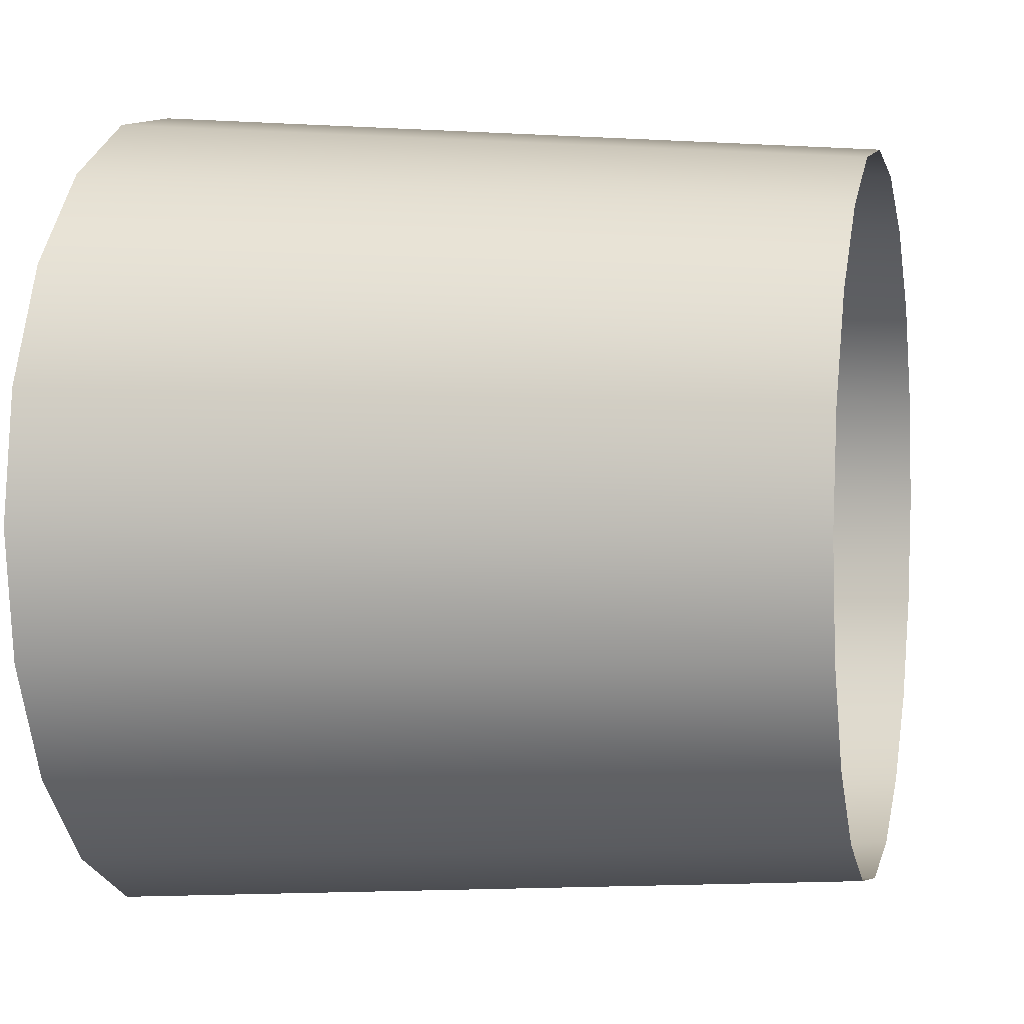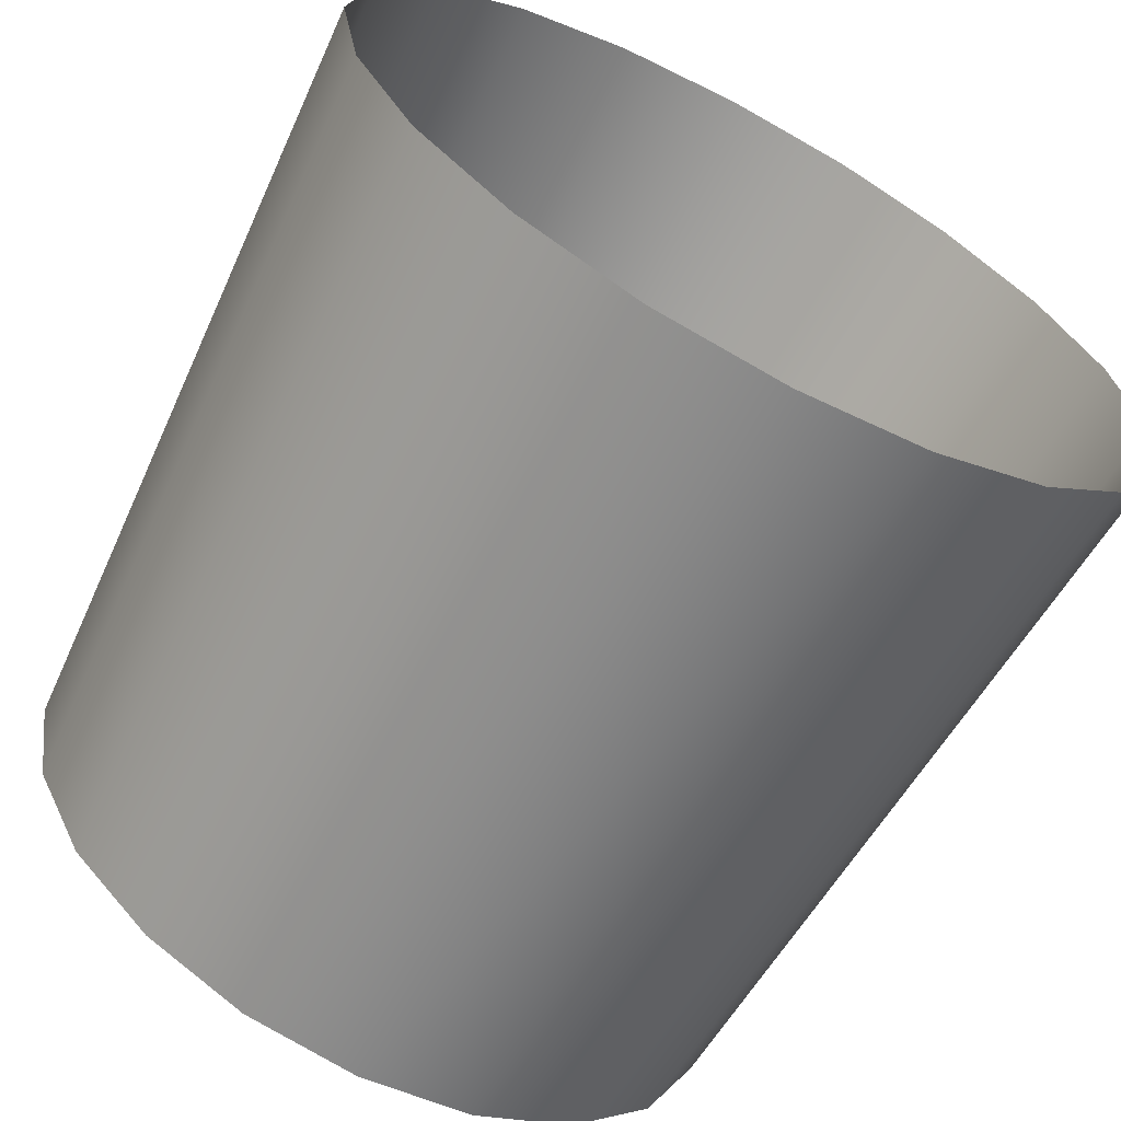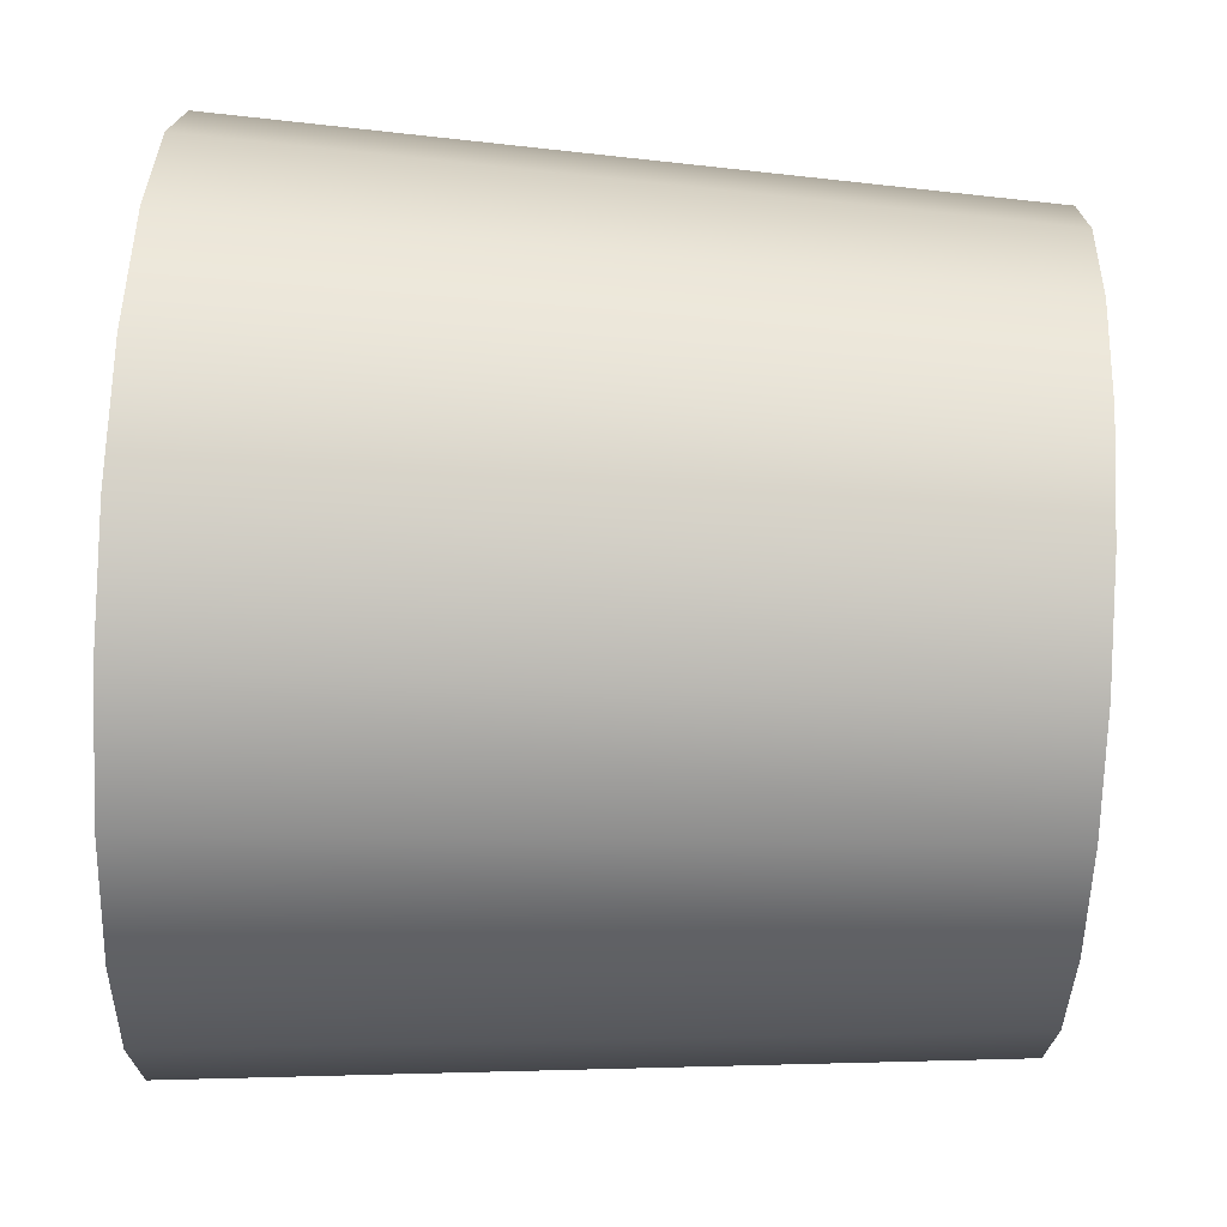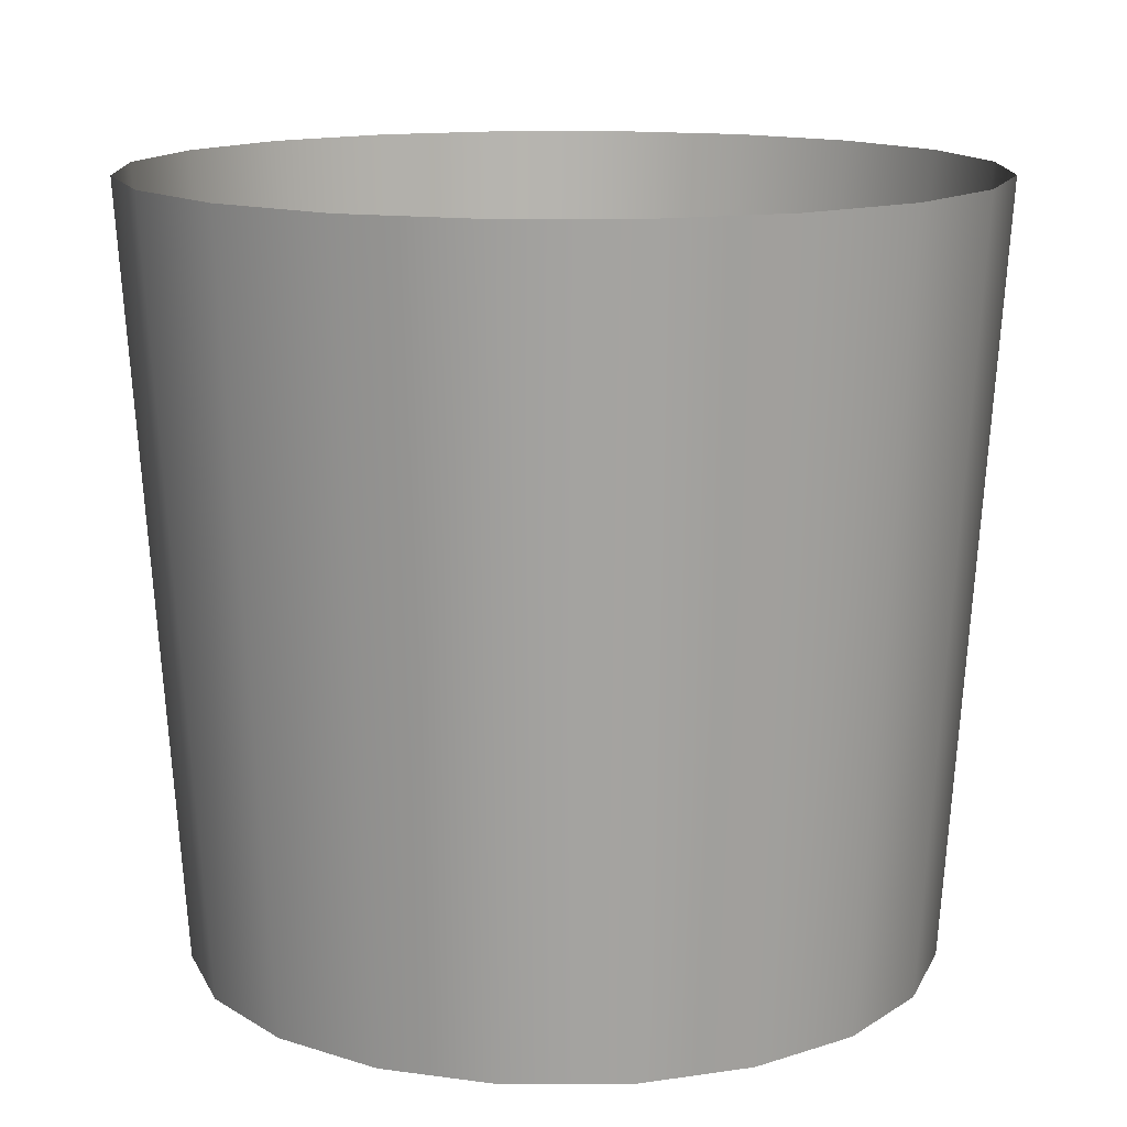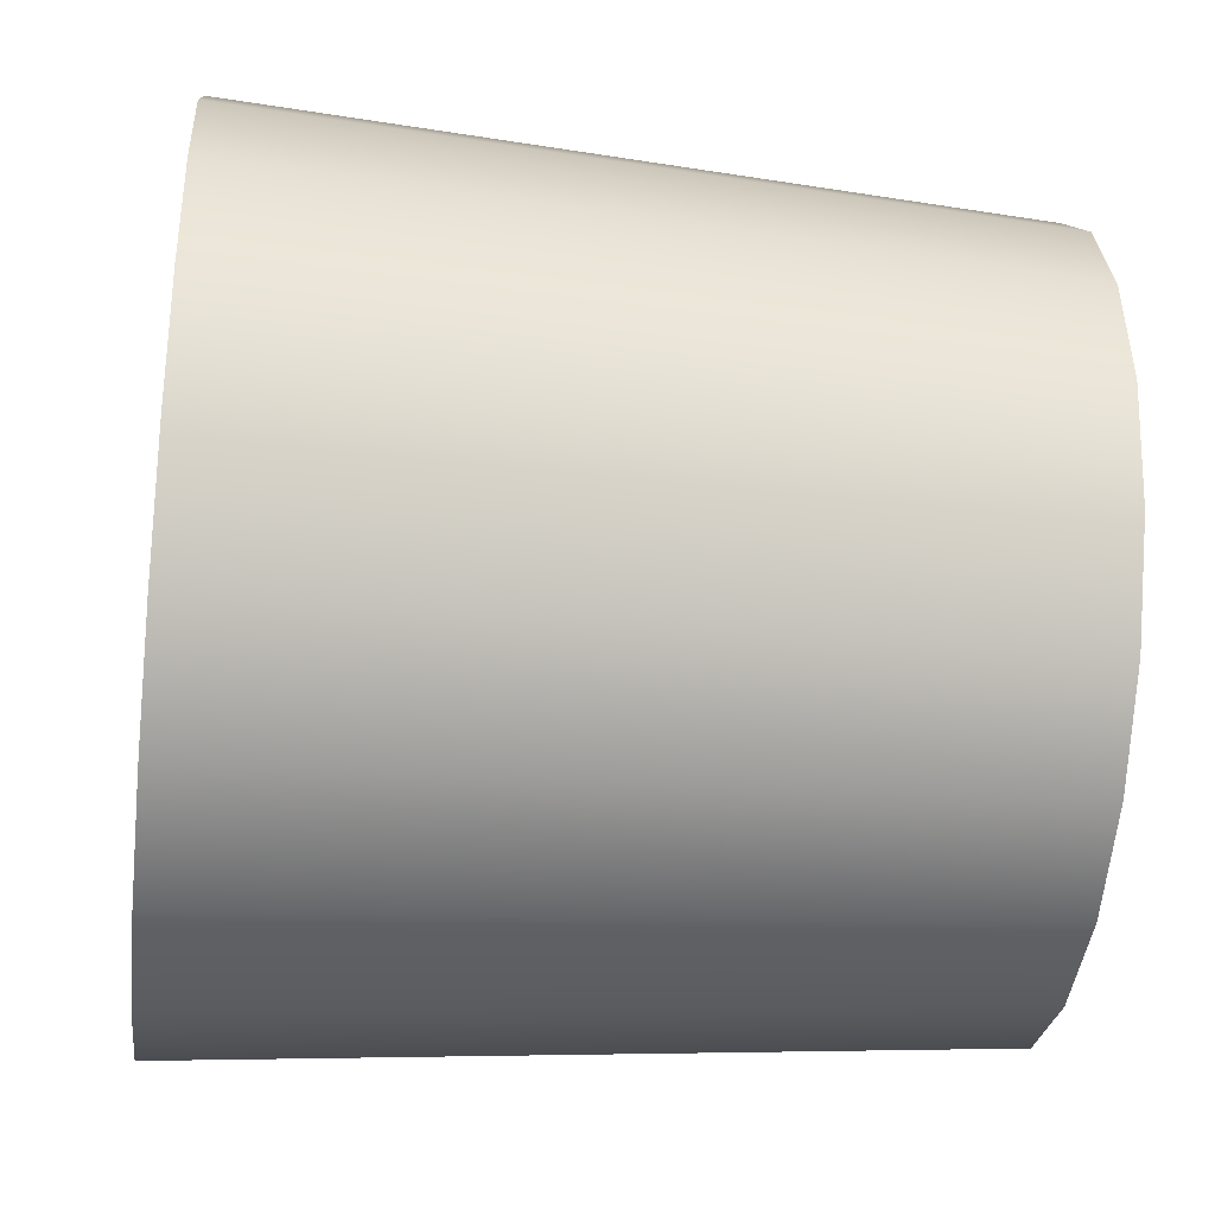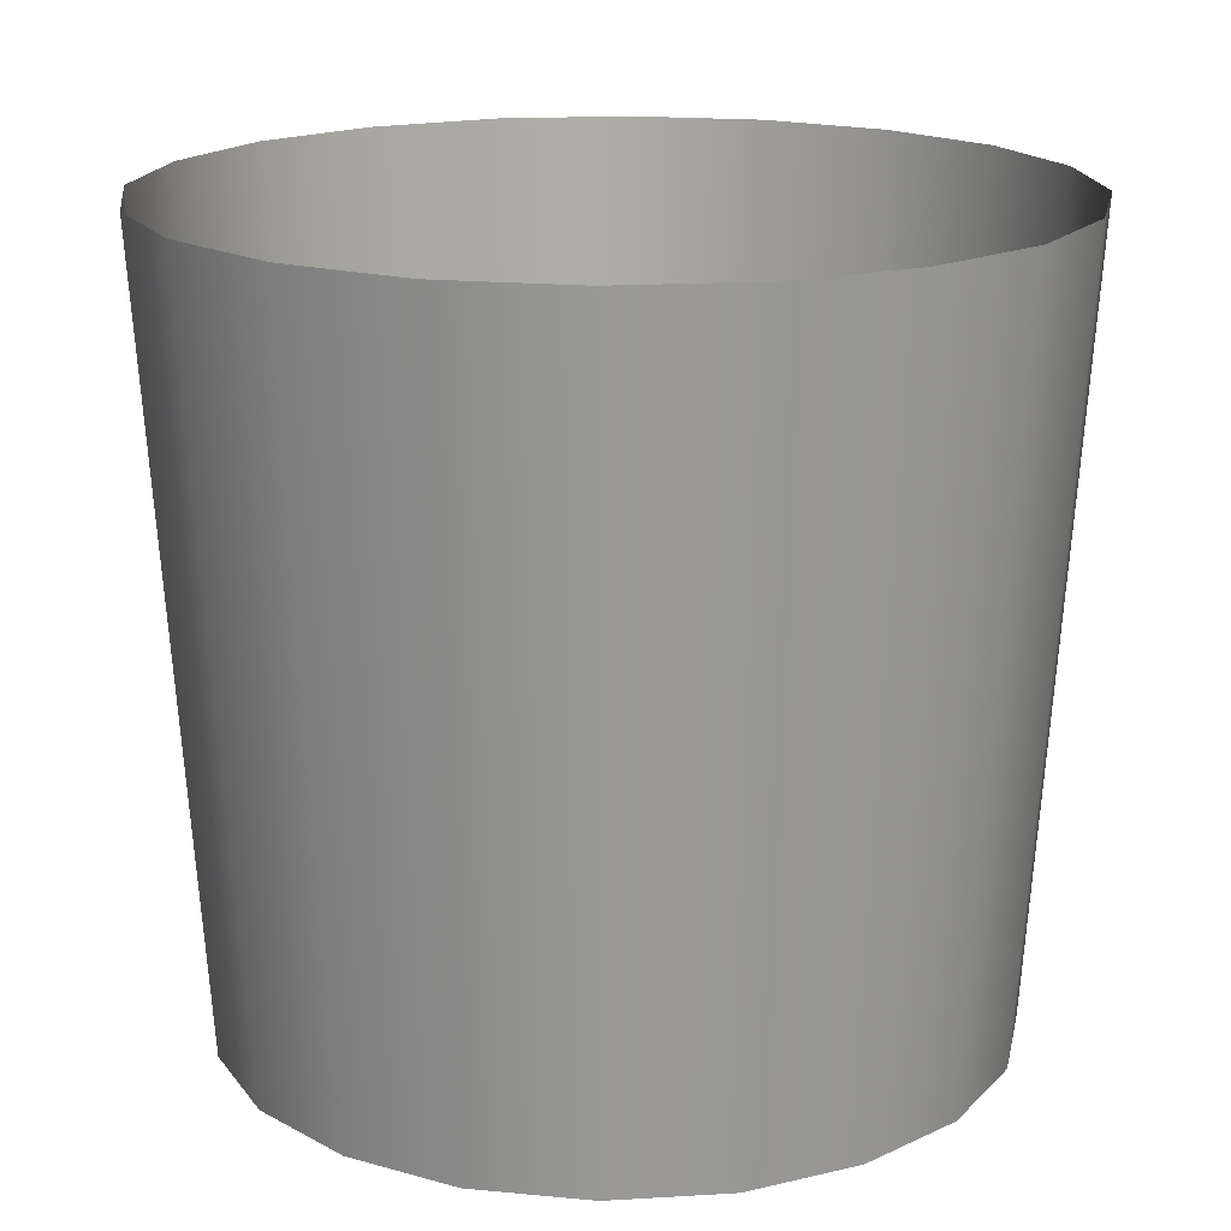
<metadata>
{"format":"obj","ext":"obj","renderer":"f3d","projection":"perspective","resolution":1024,"background":"white","views":[{"elev":2.6,"azim":-76.1,"up":"+Z"},{"elev":-65.7,"azim":151.8,"up":"+Z"},{"elev":79.9,"azim":-87.6,"up":"+Z"},{"elev":13.5,"azim":116.6,"up":"+Y"},{"elev":-34.2,"azim":-96.8,"up":"+Z"},{"elev":17.5,"azim":-142.0,"up":"+Y"}]}
</metadata>
<code>
g inner_top
v -0.2678 1.571 -0.824
v -0.2355 5.066e-06 -0.7248
v -5.066e-06 5.066e-06 -0.7611
v -5.066e-06 1.571 -0.8654
v 0.2355 5.066e-06 -0.7248
v 0.2677 1.571 -0.824
v 0.4474 5.066e-06 -0.6158
v 0.5086 1.571 -0.7001
v 0.6165 5.066e-06 -0.448
v 0.7009 1.571 -0.5093
v 0.823 1.571 -0.2674
v 0.7239 5.066e-06 -0.2352
v 0.7621 5.066e-06 5.066e-06
v 0.8664 1.571 5.066e-06
v 0.7239 5.066e-06 0.2352
v 0.823 1.571 0.2674
v 0.6165 5.066e-06 0.4479
v 0.7009 1.571 0.5093
v 0.5086 1.571 0.7001
v 0.4474 5.066e-06 0.6158
v 0.2355 5.066e-06 0.7248
v 0.2677 1.571 0.824
v -5.066e-06 5.066e-06 0.7611
v -5.066e-06 1.571 0.8653
v -0.2355 5.066e-06 0.7248
v -0.2678 1.571 0.824
v -0.4474 5.066e-06 0.6158
v -0.5086 1.571 0.7001
v -0.6166 5.066e-06 0.4479
v -0.701 1.571 0.5093
v -0.7239 5.066e-06 0.2352
v -0.823 1.571 0.2674
v -0.7621 5.066e-06 5.066e-06
v -0.8664 1.571 5.066e-06
v -0.7239 5.066e-06 -0.2352
v -0.823 1.571 -0.2674
v -0.6166 5.066e-06 -0.448
v -0.701 1.571 -0.5093
v -0.4474 5.066e-06 -0.6158
v -0.5086 1.571 -0.7001
v -0.2355 5.066e-06 -0.7248
v -0.2678 1.571 -0.824
g inner_top_0
f 3 2 1
f 4 3 1
f 5 3 4
f 6 5 4
f 7 5 6
f 8 7 6
f 9 7 8
f 10 9 8
f 10 11 9
f 11 12 9
f 13 12 11
f 14 13 11
f 15 13 14
f 16 15 14
f 17 15 16
f 18 17 16
f 17 18 19
f 20 17 19
f 21 20 19
f 22 21 19
f 23 21 22
f 24 23 22
f 25 23 24
f 26 25 24
f 27 25 26
f 28 27 26
f 29 27 28
f 30 29 28
f 31 29 30
f 32 31 30
f 33 31 32
f 34 33 32
f 35 33 34
f 36 35 34
f 37 35 36
f 38 37 36
f 39 37 38
f 40 39 38
f 41 39 40
f 42 41 40

</code>
